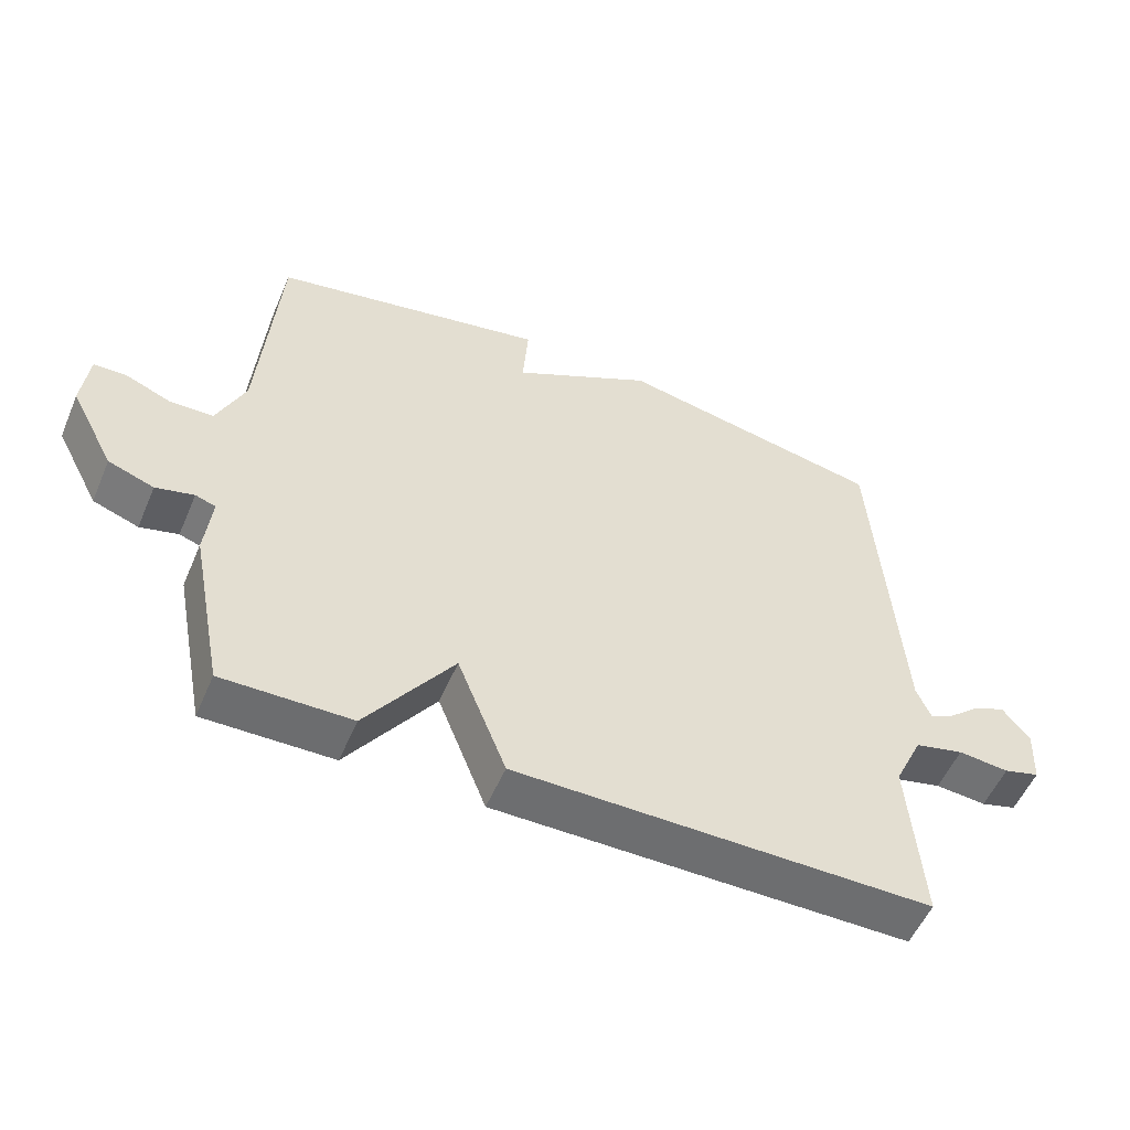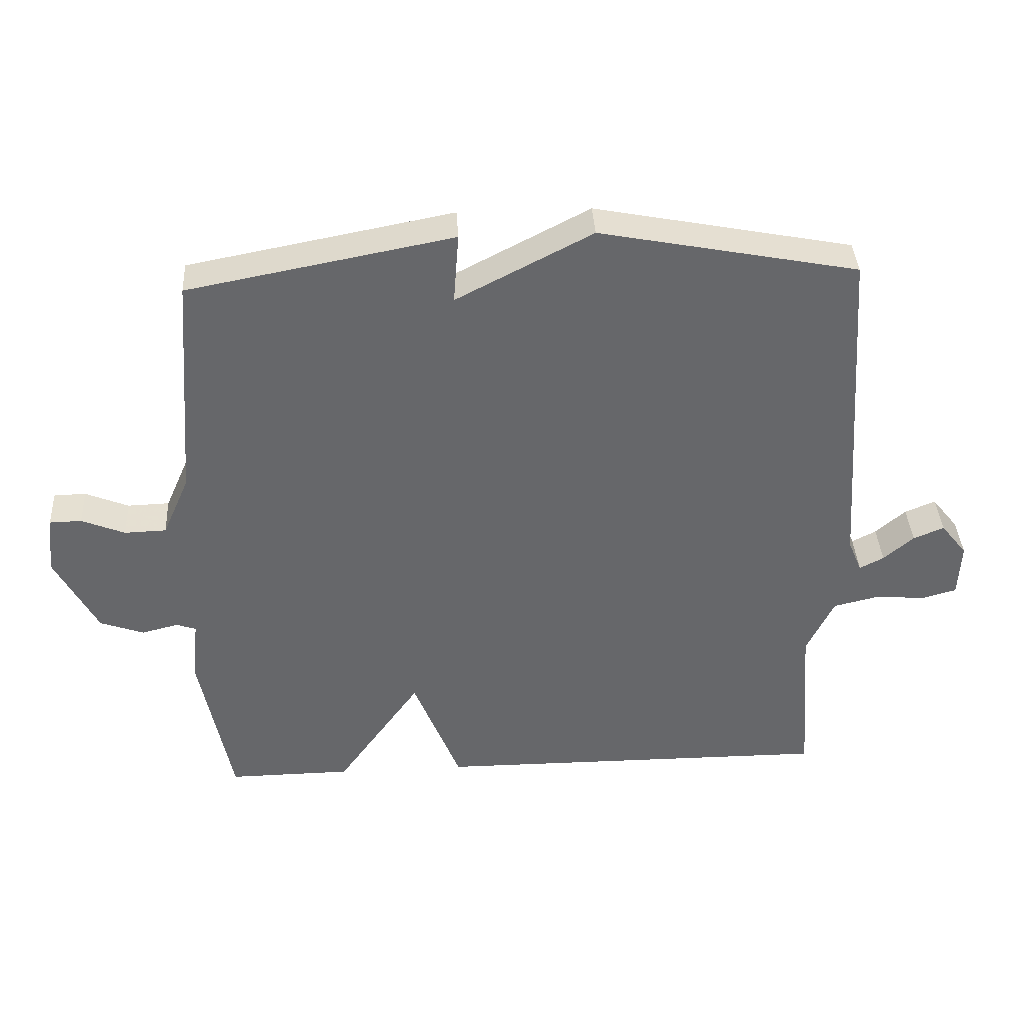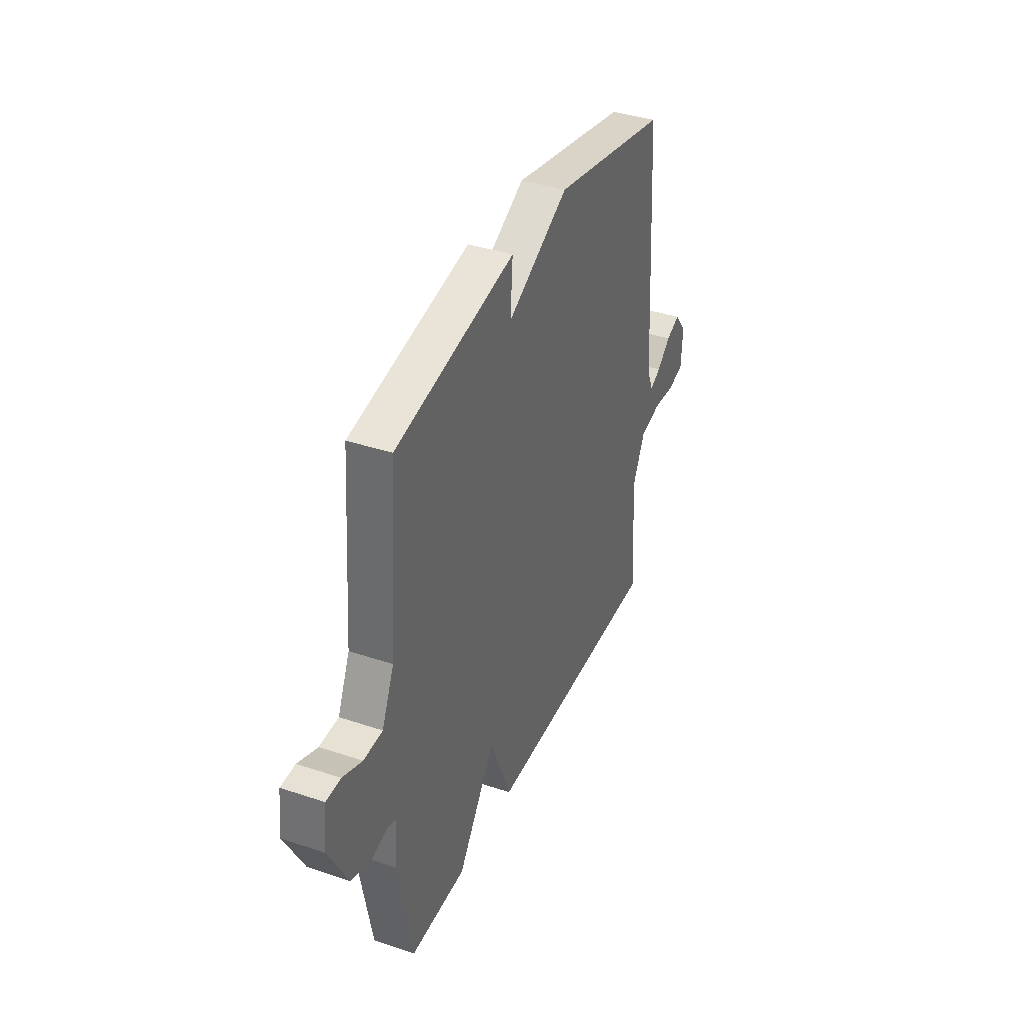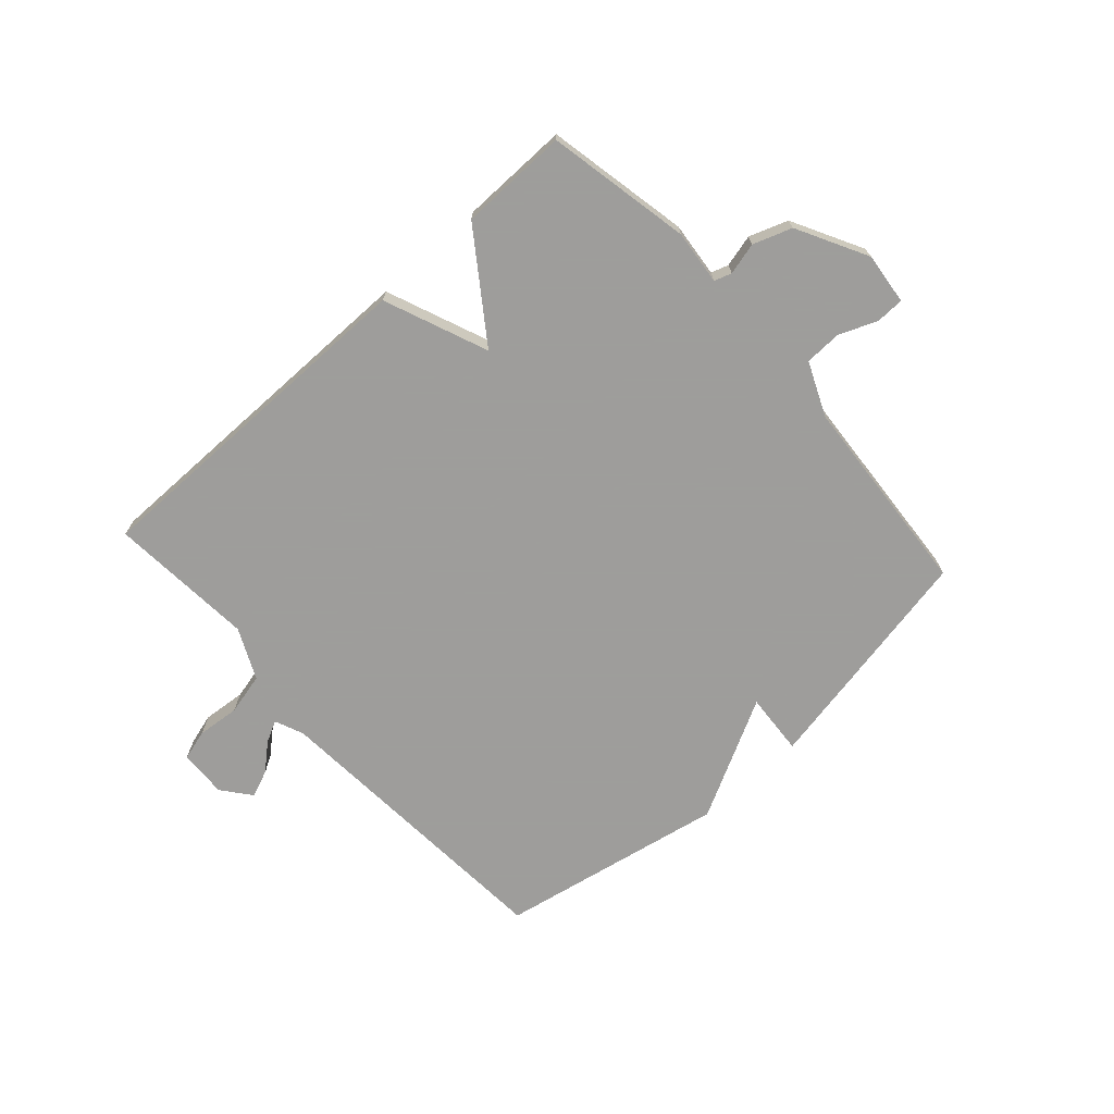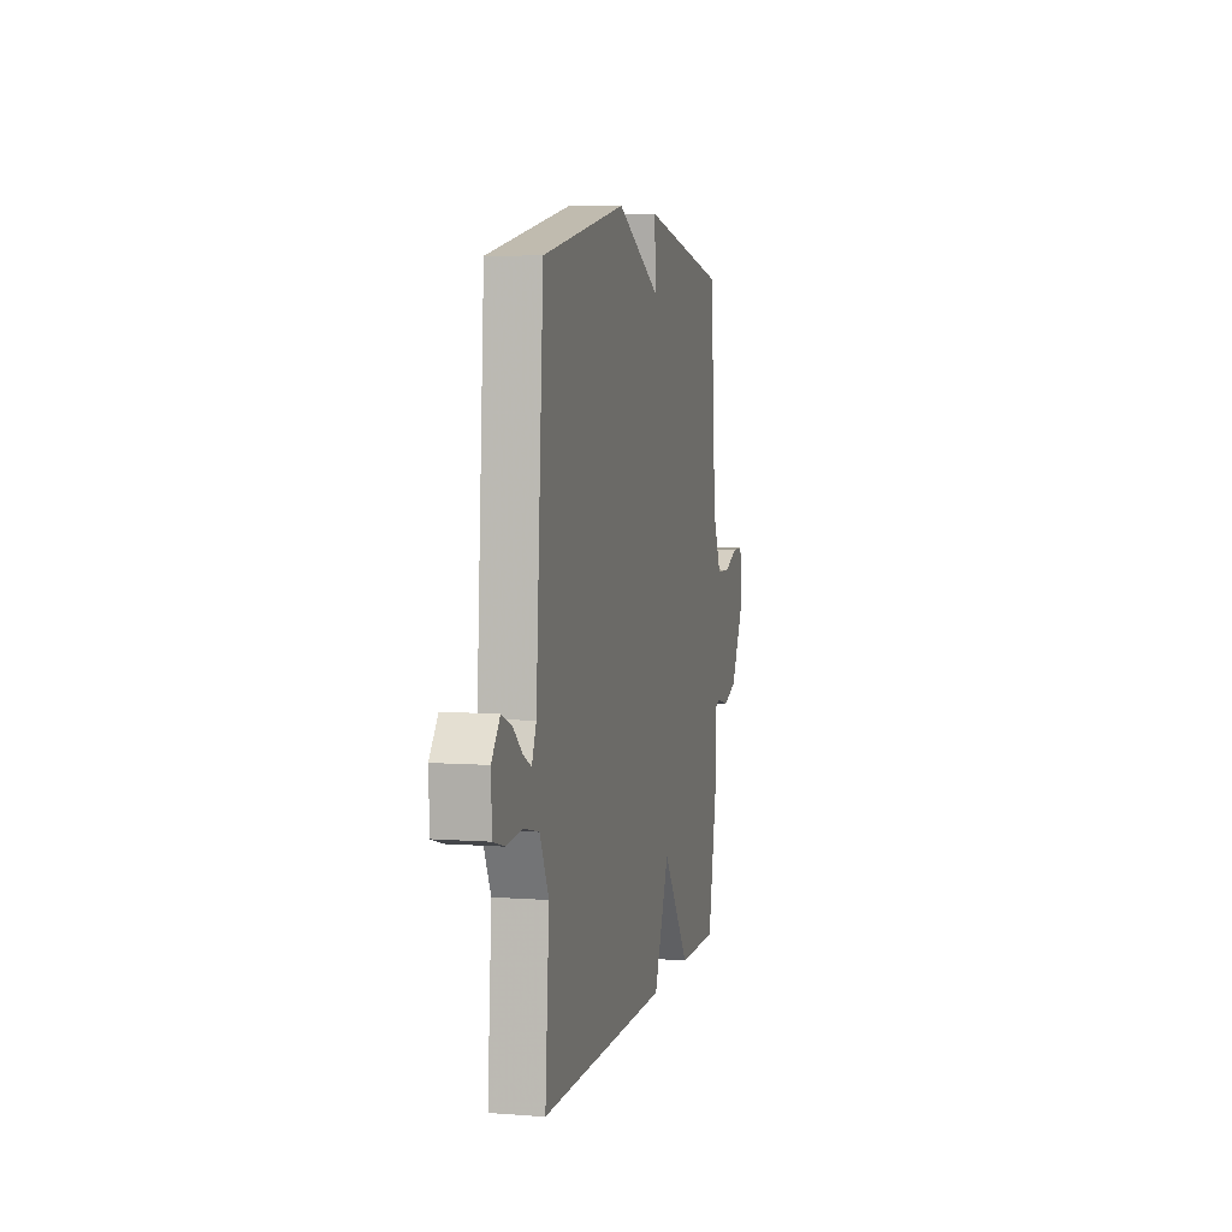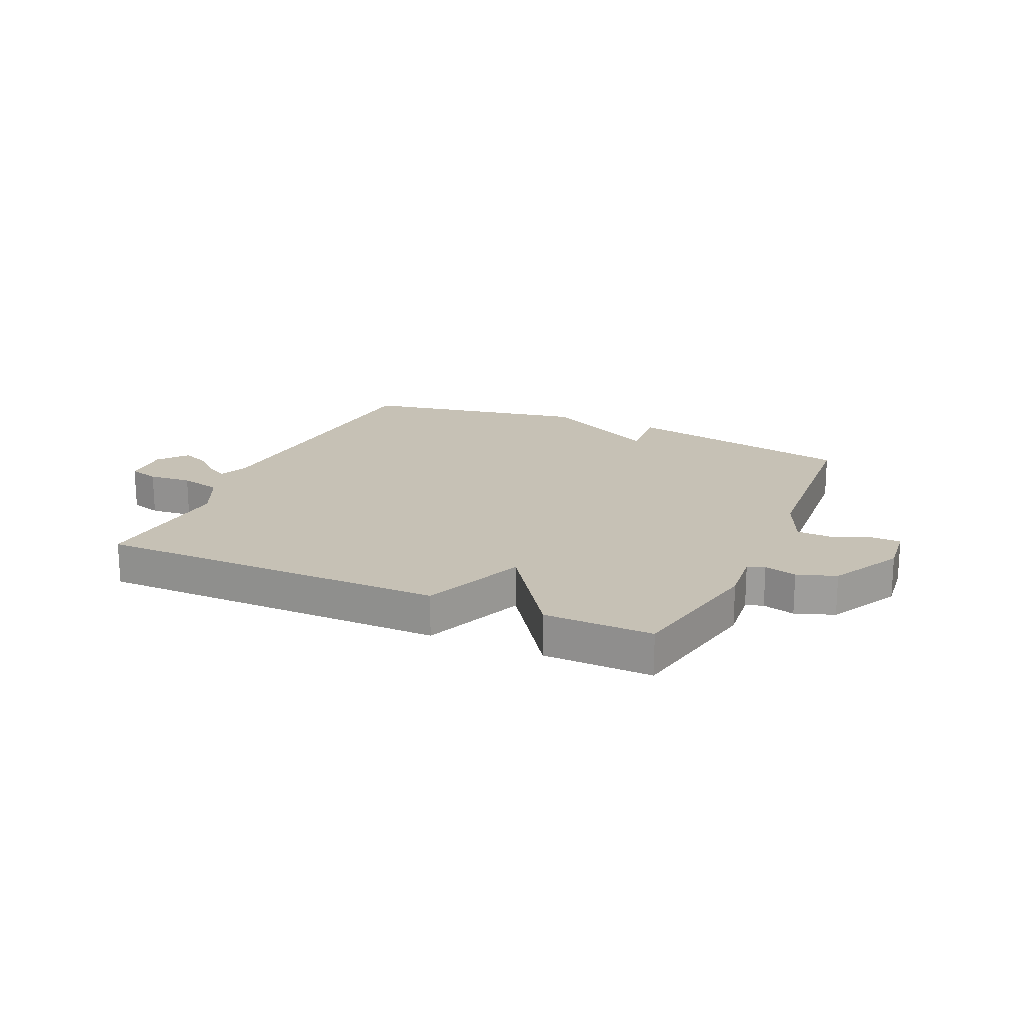
<metadata>
{"format":"obj","ext":"obj","renderer":"f3d","projection":"perspective","resolution":1024,"background":"white","views":[{"elev":-54.1,"azim":-23.0,"up":"+Z"},{"elev":38.2,"azim":-3.3,"up":"+Z"},{"elev":38.2,"azim":-67.0,"up":"+Z"},{"elev":-70.7,"azim":-137.9,"up":"+Y"},{"elev":5.7,"azim":103.1,"up":"+Z"},{"elev":18.7,"azim":-155.7,"up":"+Y"}]}
</metadata>
<code>
v 0.5 0.07 0.5
v 0.536 0.07 -0.027
v 0.557 0.07 -0.077
v 0.594 0.07 -0.058
v 0.64 0.07 -0.018
v 0.687 0.07 0.001
v 0.727 0.07 -0.049
v 0.723 0.07 -0.133
v 0.67 0.07 -0.148
v 0.595 0.07 -0.141
v 0.523 0.07 -0.158
v 0.481 0.07 -0.246
v 0.5 0.07 -0.5
v -0.111 0.07 -0.498
v -0.183 0.07 -0.318
v -0.311 0.07 -0.498
v -0.5 0.07 -0.5
v -0.549 0.07 -0.25
v -0.539 0.07 -0.155
v -0.569 0.07 -0.145
v -0.625 0.07 -0.159
v -0.692 0.07 -0.135
v -0.757 0.07 -0.012
v -0.747 0.07 0.078
v -0.698 0.07 0.079
v -0.632 0.07 0.052
v -0.568 0.07 0.054
v -0.527 0.07 0.147
v -0.5 0.07 0.5
v -0.095 0.07 0.577
v -0.103 0.07 0.469
v 0.105 0.07 0.577
v 0.5 0 0.5
v 0.536 0 -0.027
v 0.557 0 -0.077
v 0.594 0 -0.058
v 0.64 0 -0.018
v 0.687 0 0.001
v 0.727 0 -0.049
v 0.723 0 -0.133
v 0.67 0 -0.148
v 0.595 0 -0.141
v 0.523 0 -0.158
v 0.481 0 -0.246
v 0.5 0 -0.5
v -0.111 0 -0.498
v -0.183 0 -0.318
v -0.311 0 -0.498
v -0.5 0 -0.5
v -0.549 0 -0.25
v -0.539 0 -0.155
v -0.569 0 -0.145
v -0.625 0 -0.159
v -0.692 0 -0.135
v -0.757 0 -0.012
v -0.747 0 0.078
v -0.698 0 0.079
v -0.632 0 0.052
v -0.568 0 0.054
v -0.527 0 0.147
v -0.5 0 0.5
v -0.095 0 0.577
v -0.103 0 0.469
v 0.105 0 0.577
f 31 32 1 2
f 28 29 30 31
f 31 2 3
f 28 31 3
f 27 28 3
f 26 27 3
f 24 25 26
f 23 24 26
f 22 23 26
f 21 22 26
f 20 21 26
f 19 20 26 3
f 17 18 19
f 16 17 19
f 15 16 19
f 15 19 3
f 12 13 14 15
f 11 12 15 3
f 10 11 3 4
f 8 9 10
f 7 8 10
f 6 7 10
f 5 6 10
f 4 5 10
f 34 33 64 63
f 63 62 61 60
f 35 34 63
f 35 63 60
f 35 60 59
f 35 59 58
f 58 57 56
f 58 56 55
f 58 55 54
f 58 54 53
f 58 53 52
f 35 58 52 51
f 51 50 49
f 51 49 48
f 51 48 47
f 35 51 47
f 47 46 45 44
f 35 47 44 43
f 36 35 43 42
f 42 41 40
f 42 40 39
f 42 39 38
f 42 38 37
f 42 37 36
f 1 33 34 2
f 2 34 35 3
f 3 35 36 4
f 4 36 37 5
f 5 37 38 6
f 6 38 39 7
f 7 39 40 8
f 8 40 41 9
f 9 41 42 10
f 10 42 43 11
f 11 43 44 12
f 12 44 45 13
f 13 45 46 14
f 14 46 47 15
f 15 47 48 16
f 16 48 49 17
f 17 49 50 18
f 18 50 51 19
f 19 51 52 20
f 20 52 53 21
f 21 53 54 22
f 22 54 55 23
f 23 55 56 24
f 24 56 57 25
f 25 57 58 26
f 26 58 59 27
f 27 59 60 28
f 28 60 61 29
f 29 61 62 30
f 30 62 63 31
f 31 63 64 32
f 32 64 33 1

</code>
